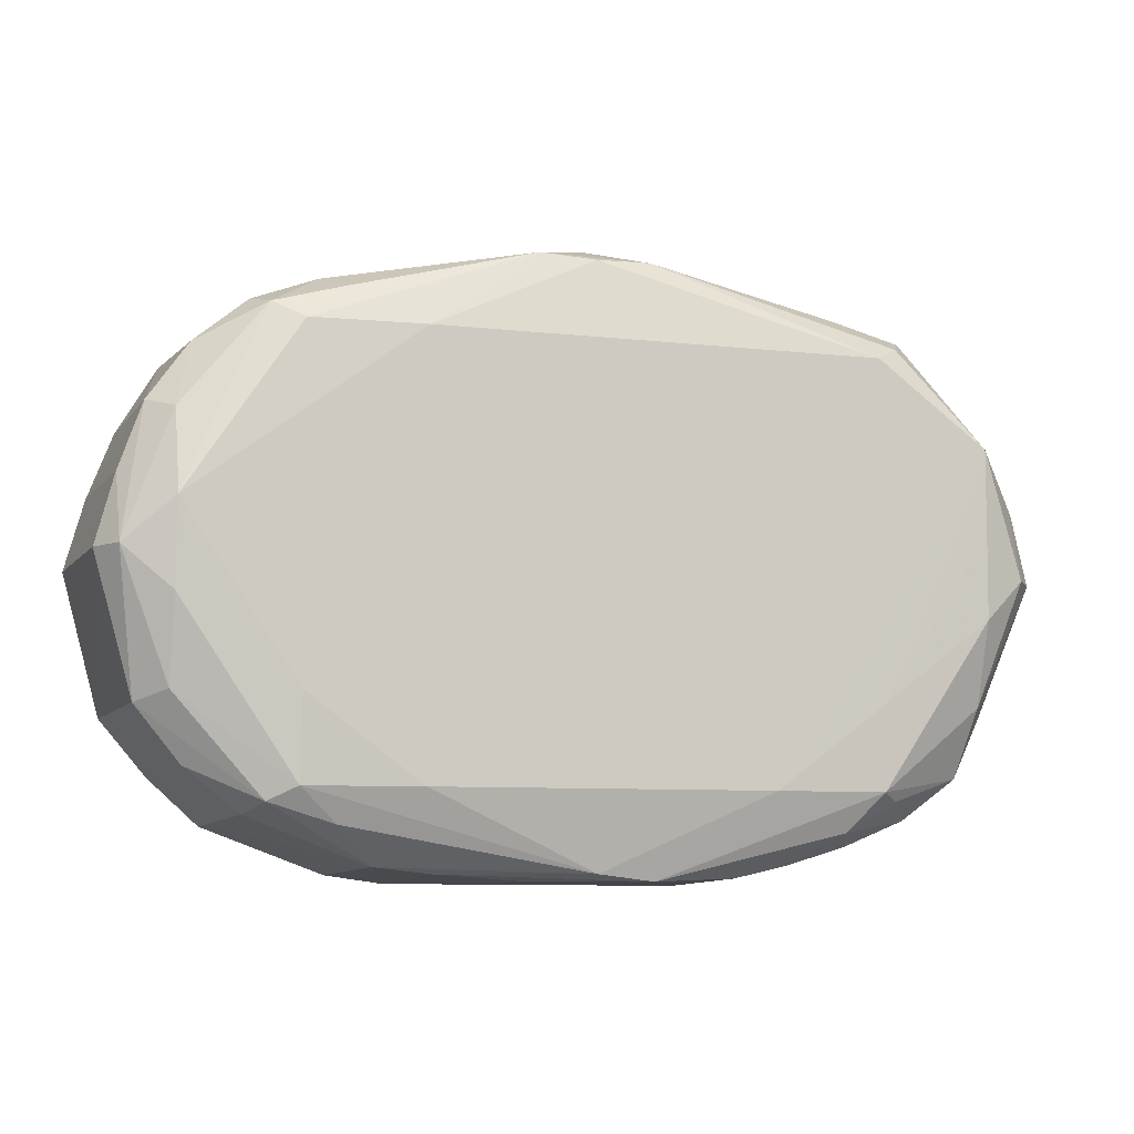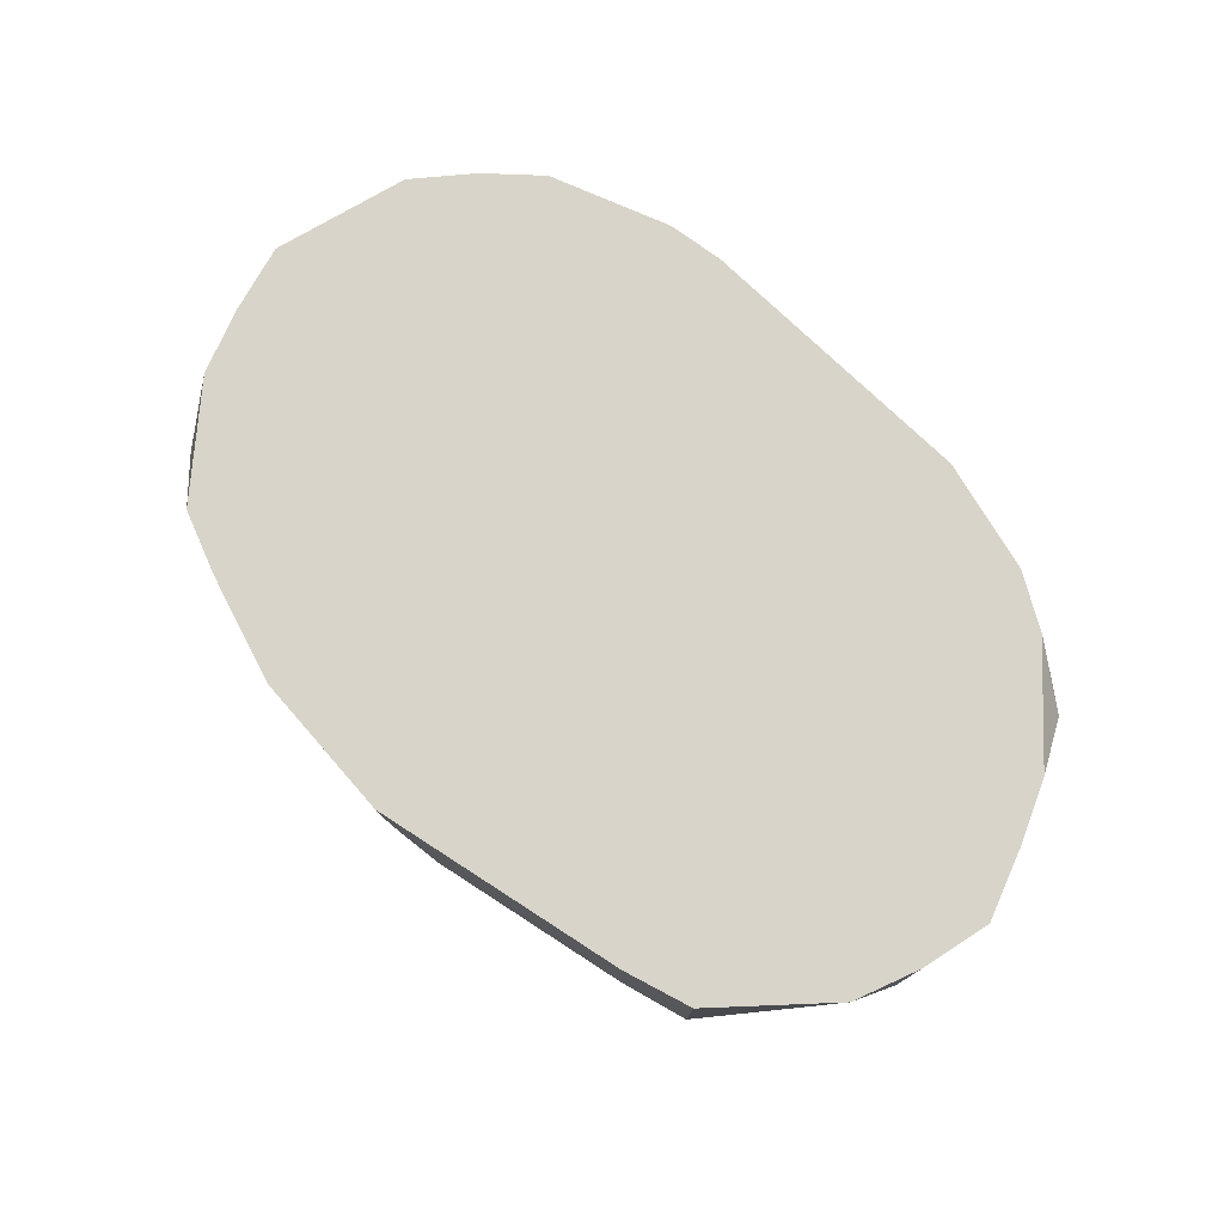
<metadata>
{"format":"obj","ext":"obj","renderer":"f3d","projection":"perspective","resolution":1024,"background":"white","views":[{"elev":-7.7,"azim":162.1,"up":"+Y"},{"elev":75.3,"azim":-135.5,"up":"+Z"}]}
</metadata>
<code>
v -0.106 0.07675 0.04652
v 0.05154 0.07044 0.04652
v -0.01535 0.09734 0.04652
v 0.1255 -0.01376 -0.02847
v 0.1255 0.01301 -0.03094
v 0.1405 -0.0003421 -0.02349
v -0.106 0.07675 0.04652
v -0.01535 0.09734 0.04652
v -0.08363 0.08341 0.04652
v -0.08363 0.08341 0.04652
v -0.1049 0.07594 -0.01182
v -0.106 0.07675 0.04652
v -0.08363 0.08341 0.04652
v -0.01535 0.09734 0.04652
v 0.0001178 0.1006 0.04652
v 0.1348 0.04341 0.04652
v 0.1065 0.07695 0.04652
v 0.05154 0.07044 0.04652
v -0.04842 -0.09561 0.04652
v 0.06682 -0.09215 0.04652
v -0.08536 -0.08582 0.04652
v 0.04826 -0.09484 0.04652
v 0.06682 -0.09215 0.04652
v -0.04842 -0.09561 0.04652
v -0.1499 -0.0003421 0.03485
v -0.1417 -0.0228 0.04652
v -0.15 -0.0003421 0.04652
v -0.15 -0.0003421 0.04652
v -0.1448 0.02262 0.04652
v -0.1499 -0.0003421 0.03485
v -0.01805 -0.09409 -0.02199
v -0.0898 -0.06732 -0.02934
v -0.05392 -0.06732 -0.03088
v -0.05392 -0.06732 -0.03088
v -0.0898 -0.06732 -0.02934
v -0.0898 -0.04054 -0.03057
v -0.05392 -0.06732 -0.03088
v 0.1255 0.01301 -0.03094
v 0.0537 -0.06732 -0.031
v -0.0898 -0.04054 -0.03057
v -0.0898 -0.06732 -0.02934
v -0.1257 -0.01376 -0.02978
v -0.1257 -0.01376 -0.02978
v -0.0898 -0.06732 -0.02934
v -0.1257 -0.04054 -0.02125
v 0.09928 0.07171 -0.02349
v 0.1255 0.01301 -0.03094
v 0.08958 0.06656 -0.02851
v 0.08958 0.06656 -0.02851
v 0.0537 0.06656 -0.03053
v 0.01783 0.09334 -0.02217
v -0.08221 0.08198 -0.01182
v -0.1049 0.07594 -0.01182
v -0.08337 0.08314 0.03485
v -0.1049 0.07594 -0.01182
v -0.08363 0.08341 0.04652
v -0.08337 0.08314 0.03485
v 0.0001178 0.1006 0.04652
v -0.08221 0.08198 -0.01182
v -0.08337 0.08314 0.03485
v -0.08337 0.08314 0.03485
v -0.08363 0.08341 0.04652
v 0.0001178 0.1006 0.04652
v -0.1367 0.04411 0.04652
v -0.1448 0.02262 0.04652
v -0.15 -0.0003421 0.04652
v -0.15 -0.0003421 0.04652
v -0.1417 -0.0228 0.04652
v -0.1367 0.04411 0.04652
v -0.1417 -0.0228 0.04652
v -0.08536 -0.08582 0.04652
v -0.1367 0.04411 0.04652
v -0.106 0.07675 0.04652
v -0.1049 0.07594 -0.01182
v -0.1367 0.04411 0.04652
v -0.04819 -0.09515 0.03485
v -0.01805 -0.09409 -0.02199
v -0.04842 -0.09561 0.04652
v -0.1417 -0.0228 0.04652
v -0.1499 -0.0003421 0.03485
v -0.1494 -0.0003421 -0.01182
v -0.1494 -0.0003421 -0.01182
v -0.1231 -0.06314 0.01151
v -0.1417 -0.0228 0.04652
v -0.0898 0.06656 -0.03013
v -0.01805 0.09334 -0.02036
v 0.0001178 0.09208 -0.02349
v 0.0001178 0.09208 -0.02349
v -0.01805 0.09334 -0.02036
v 0.01783 0.09334 -0.02217
v 0.0001178 0.09208 -0.02349
v 0.0537 0.06656 -0.03053
v -0.0898 0.06656 -0.03013
v 0.01783 0.09334 -0.02217
v 0.0537 0.06656 -0.03053
v 0.0001178 0.09208 -0.02349
v 0.01783 0.09334 -0.02217
v -0.01805 0.09334 -0.02036
v 0.0001178 0.09733 -0.01182
v -0.01509 0.09567 -0.01182
v -0.01805 0.09334 -0.02036
v -0.08221 0.08198 -0.01182
v -0.01509 0.09567 -0.01182
v -0.08221 0.08198 -0.01182
v 0.0001178 0.1006 0.04652
v -0.01509 0.09567 -0.01182
v 0.0001178 0.09733 -0.01182
v -0.01805 0.09334 -0.02036
v 0.09928 0.07171 -0.02349
v 0.08288 0.08242 -0.01182
v 0.1035 0.07475 -0.01182
v 0.0001178 0.1006 0.04652
v -0.01535 0.09734 0.04652
v 0.0496 0.09677 0.04652
v 0.0496 0.09677 0.04652
v -0.01535 0.09734 0.04652
v 0.05154 0.07044 0.04652
v 0.0496 0.09677 0.04652
v 0.08288 0.08242 -0.01182
v 0.01783 0.09334 -0.02217
v 0.01783 0.09334 -0.02217
v 0.0001178 0.09733 -0.01182
v 0.0496 0.09677 0.04652
v 0.06514 -0.08984 -0.01182
v 0.09833 -0.0717 -0.02349
v 0.1031 -0.07516 -0.01182
v 0.0778 -0.07802 -0.02349
v 0.09833 -0.0717 -0.02349
v 0.06514 -0.08984 -0.01182
v 0.06514 -0.08984 -0.01182
v 0.1031 -0.07516 -0.01182
v 0.1056 -0.07695 0.03485
v 0.1056 -0.07695 0.03485
v 0.1061 -0.07738 0.04652
v 0.06514 -0.08984 -0.01182
v 0.0001178 -0.09186 -0.02349
v -0.05392 -0.06732 -0.03088
v 0.0537 -0.06732 -0.031
v -0.01805 -0.09409 -0.02199
v -0.05392 -0.06732 -0.03088
v 0.0001178 -0.09186 -0.02349
v 0.0778 -0.07802 -0.02349
v 0.06514 -0.08984 -0.01182
v 0.0001178 -0.09186 -0.02349
v -0.0898 0.06656 -0.03013
v -0.05392 -0.06732 -0.03088
v -0.1257 0.03979 -0.03013
v -0.1257 0.03979 -0.03013
v -0.05392 -0.06732 -0.03088
v -0.0898 -0.04054 -0.03057
v -0.1257 0.03979 -0.03013
v -0.1274 0.04109 -0.02349
v -0.1049 0.07594 -0.01182
v 0.08958 0.03979 -0.03077
v 0.08958 0.06656 -0.02851
v 0.1255 0.01301 -0.03094
v 0.0537 0.06656 -0.03053
v 0.08958 0.06656 -0.02851
v 0.08958 0.03979 -0.03077
v 0.1255 0.01301 -0.03094
v -0.05392 -0.06732 -0.03088
v 0.08958 0.03979 -0.03077
v -0.0898 0.06656 -0.03013
v 0.0537 0.06656 -0.03053
v 0.08958 0.03979 -0.03077
v 0.08958 0.03979 -0.03077
v -0.05392 -0.06732 -0.03088
v -0.0898 0.06656 -0.03013
v 0.09928 0.07171 -0.02349
v 0.08958 0.06656 -0.02851
v 0.07808 0.07762 -0.02349
v 0.07808 0.07762 -0.02349
v 0.08958 0.06656 -0.02851
v 0.01783 0.09334 -0.02217
v 0.07808 0.07762 -0.02349
v 0.08288 0.08242 -0.01182
v 0.09928 0.07171 -0.02349
v 0.01783 0.09334 -0.02217
v 0.08288 0.08242 -0.01182
v 0.07808 0.07762 -0.02349
v 0.1255 -0.04054 -0.02125
v 0.1255 -0.01376 -0.02847
v 0.1405 -0.0003421 -0.02349
v 0.1405 -0.0003421 -0.02349
v 0.1345 -0.04399 -0.01182
v 0.1255 -0.04054 -0.02125
v 0.1345 -0.04399 -0.01182
v 0.09833 -0.0717 -0.02349
v 0.1255 -0.04054 -0.02125
v 0.1056 -0.07695 0.03485
v 0.1031 -0.07516 -0.01182
v 0.1202 -0.06154 -0.01182
v 0.1031 -0.07516 -0.01182
v 0.09833 -0.0717 -0.02349
v 0.1202 -0.06154 -0.01182
v 0.1202 -0.06154 -0.01182
v 0.09833 -0.0717 -0.02349
v 0.1345 -0.04399 -0.01182
v 0.1202 -0.06154 -0.01182
v 0.1061 -0.07738 0.04652
v 0.1056 -0.07695 0.03485
v 0.1465 -0.0003421 -0.01182
v 0.1345 -0.04399 -0.01182
v 0.1405 -0.0003421 -0.02349
v 0.143 0.02228 0.04652
v 0.1061 -0.07738 0.04652
v 0.1492 -0.0003421 0.04652
v 0.143 0.02228 0.04652
v 0.1331 0.04286 -0.01182
v 0.1348 0.04341 0.04652
v 0.05154 0.07044 0.04652
v 0.1061 -0.07738 0.04652
v 0.143 0.02228 0.04652
v 0.143 0.02228 0.04652
v 0.1348 0.04341 0.04652
v 0.05154 0.07044 0.04652
v 0.1255 0.03979 -0.02157
v 0.1255 0.01301 -0.03094
v 0.09928 0.07171 -0.02349
v 0.1255 0.03979 -0.02157
v 0.1331 0.04286 -0.01182
v 0.1405 -0.0003421 -0.02349
v 0.1405 -0.0003421 -0.02349
v 0.1255 0.01301 -0.03094
v 0.1255 0.03979 -0.02157
v -0.1055 -0.0771 0.03485
v -0.08536 -0.08582 0.04652
v -0.1032 -0.0754 0.04652
v -0.1055 -0.0771 0.03485
v -0.08325 -0.08371 -0.01182
v -0.08536 -0.08582 0.04652
v -0.1032 -0.0754 0.04652
v -0.08536 -0.08582 0.04652
v -0.1326 -0.04346 0.04652
v -0.1326 -0.04346 0.04652
v -0.08536 -0.08582 0.04652
v -0.1417 -0.0228 0.04652
v -0.07909 -0.07955 -0.02349
v -0.0898 -0.06732 -0.02934
v -0.01805 -0.09409 -0.02199
v -0.01805 -0.09409 -0.02199
v -0.04819 -0.09515 0.03485
v -0.04718 -0.09317 -0.01182
v -0.04718 -0.09317 -0.01182
v -0.07909 -0.07955 -0.02349
v -0.01805 -0.09409 -0.02199
v -0.08536 -0.08582 0.04652
v -0.08325 -0.08371 -0.01182
v -0.06447 -0.08924 -0.01182
v -0.04842 -0.09561 0.04652
v -0.08536 -0.08582 0.04652
v -0.06447 -0.08924 -0.01182
v -0.06447 -0.08924 -0.01182
v -0.04819 -0.09515 0.03485
v -0.04842 -0.09561 0.04652
v -0.06447 -0.08924 -0.01182
v -0.04718 -0.09317 -0.01182
v -0.04819 -0.09515 0.03485
v -0.08325 -0.08371 -0.01182
v -0.07909 -0.07955 -0.02349
v -0.06447 -0.08924 -0.01182
v -0.07909 -0.07955 -0.02349
v -0.04718 -0.09317 -0.01182
v -0.06447 -0.08924 -0.01182
v -0.1257 -0.04054 -0.02125
v -0.0898 -0.06732 -0.02934
v -0.1217 -0.06239 -0.01182
v -0.1049 0.07594 -0.01182
v -0.1274 0.04109 -0.02349
v -0.1441 0.02251 -0.01182
v -0.1441 0.02251 -0.01182
v -0.1367 0.04411 0.04652
v -0.1049 0.07594 -0.01182
v -0.1274 0.04109 -0.02349
v -0.1257 0.03979 -0.03013
v -0.1441 0.02251 -0.01182
v -0.1409 -0.0003421 -0.02349
v -0.1257 -0.01376 -0.02978
v -0.1257 -0.04054 -0.02125
v -0.1257 -0.04054 -0.02125
v -0.1494 -0.0003421 -0.01182
v -0.1409 -0.0003421 -0.02349
v -0.1494 -0.0003421 -0.01182
v -0.1441 0.02251 -0.01182
v -0.1409 -0.0003421 -0.02349
v -0.1409 -0.0003421 -0.02349
v -0.1441 0.02251 -0.01182
v -0.1257 0.03979 -0.03013
v -0.08221 0.08198 -0.01182
v -0.01805 0.09334 -0.02036
v -0.09855 0.07135 -0.02349
v -0.09855 0.07135 -0.02349
v -0.1049 0.07594 -0.01182
v -0.08221 0.08198 -0.01182
v -0.09855 0.07135 -0.02349
v -0.01805 0.09334 -0.02036
v -0.0898 0.06656 -0.03013
v -0.0898 0.06656 -0.03013
v -0.1257 0.03979 -0.03013
v -0.09855 0.07135 -0.02349
v -0.09855 0.07135 -0.02349
v -0.1257 0.03979 -0.03013
v -0.1049 0.07594 -0.01182
v 0.1234 0.06247 0.03485
v 0.1035 0.07475 -0.01182
v 0.1065 0.07695 0.04652
v 0.1065 0.07695 0.04652
v 0.1348 0.04341 0.04652
v 0.1234 0.06247 0.03485
v 0.1348 0.04341 0.04652
v 0.1331 0.04286 -0.01182
v 0.1234 0.06247 0.03485
v 0.08288 0.08242 -0.01182
v 0.0496 0.09677 0.04652
v 0.08542 0.08496 0.03485
v 0.1065 0.07695 0.04652
v 0.1035 0.07475 -0.01182
v 0.08542 0.08496 0.03485
v 0.08542 0.08496 0.03485
v 0.1035 0.07475 -0.01182
v 0.08288 0.08242 -0.01182
v 0.0001178 0.1006 0.04652
v 0.0496 0.09677 0.04652
v 0.0001178 0.1002 0.03485
v 0.0001178 0.1002 0.03485
v -0.01509 0.09567 -0.01182
v 0.0001178 0.1006 0.04652
v 0.0001178 0.1002 0.03485
v 0.0496 0.09677 0.04652
v 0.0001178 0.09733 -0.01182
v 0.0001178 0.09733 -0.01182
v -0.01509 0.09567 -0.01182
v 0.0001178 0.1002 0.03485
v 0.0537 -0.06732 -0.031
v 0.1255 0.01301 -0.03094
v 0.08958 -0.04054 -0.03098
v 0.1255 0.01301 -0.03094
v 0.1255 -0.01376 -0.02847
v 0.08958 -0.04054 -0.03098
v 0.06649 -0.09169 0.03485
v 0.06514 -0.08984 -0.01182
v 0.1061 -0.07738 0.04652
v 0.06682 -0.09215 0.04652
v 0.04826 -0.09484 0.04652
v 0.06649 -0.09169 0.03485
v 0.04826 -0.09484 0.04652
v 0.06514 -0.08984 -0.01182
v 0.06649 -0.09169 0.03485
v -0.04842 -0.09561 0.04652
v -0.01805 -0.09409 -0.02199
v 0.01783 -0.09409 -0.01011
v 0.01783 -0.09409 -0.01011
v 0.04826 -0.09484 0.04652
v -0.04842 -0.09561 0.04652
v 0.122 -0.06243 0.03485
v 0.1224 -0.06263 0.04652
v 0.1061 -0.07738 0.04652
v 0.1061 -0.07738 0.04652
v 0.1202 -0.06154 -0.01182
v 0.122 -0.06243 0.03485
v 0.08958 -0.06732 -0.0284
v 0.0001178 -0.09186 -0.02349
v 0.0537 -0.06732 -0.031
v 0.0778 -0.07802 -0.02349
v 0.0001178 -0.09186 -0.02349
v 0.08958 -0.06732 -0.0284
v 0.08958 -0.06732 -0.0284
v 0.09833 -0.0717 -0.02349
v 0.0778 -0.07802 -0.02349
v 0.0537 -0.06732 -0.031
v 0.08958 -0.04054 -0.03098
v 0.08958 -0.06732 -0.0284
v 0.08958 -0.06732 -0.0284
v 0.08958 -0.04054 -0.03098
v 0.1255 -0.01376 -0.02847
v 0.1255 -0.01376 -0.02847
v 0.1255 -0.04054 -0.02125
v 0.08958 -0.06732 -0.0284
v 0.08958 -0.06732 -0.0284
v 0.1255 -0.04054 -0.02125
v 0.09833 -0.0717 -0.02349
v -0.0898 -0.04054 -0.03057
v -0.1257 -0.01376 -0.02978
v -0.1257 0.01301 -0.03012
v -0.1257 0.01301 -0.03012
v -0.1257 0.03979 -0.03013
v -0.0898 -0.04054 -0.03057
v -0.1257 -0.01376 -0.02978
v -0.1409 -0.0003421 -0.02349
v -0.1257 0.01301 -0.03012
v -0.1257 0.01301 -0.03012
v -0.1409 -0.0003421 -0.02349
v -0.1257 0.03979 -0.03013
v 0.1331 0.04286 -0.01182
v 0.143 0.02228 0.04652
v 0.1405 0.02189 -0.01182
v 0.1405 -0.0003421 -0.02349
v 0.1331 0.04286 -0.01182
v 0.1405 0.02189 -0.01182
v 0.1405 0.02189 -0.01182
v 0.1465 -0.0003421 -0.01182
v 0.1405 -0.0003421 -0.02349
v 0.1405 0.02189 -0.01182
v 0.143 0.02228 0.04652
v 0.1492 -0.0003421 0.04652
v -0.1231 -0.06314 0.01151
v -0.1055 -0.0771 0.03485
v -0.1236 -0.06339 0.03485
v -0.1417 -0.0228 0.04652
v -0.1231 -0.06314 0.01151
v -0.1236 -0.06339 0.03485
v -0.1236 -0.06339 0.03485
v -0.1326 -0.04346 0.04652
v -0.1417 -0.0228 0.04652
v -0.1236 -0.06339 0.03485
v -0.1055 -0.0771 0.03485
v -0.1032 -0.0754 0.04652
v -0.1032 -0.0754 0.04652
v -0.1326 -0.04346 0.04652
v -0.1236 -0.06339 0.03485
v -0.0898 -0.06732 -0.02934
v -0.07909 -0.07955 -0.02349
v -0.09575 -0.06999 -0.02349
v -0.09575 -0.06999 -0.02349
v -0.1217 -0.06239 -0.01182
v -0.0898 -0.06732 -0.02934
v -0.1231 -0.06314 0.01151
v -0.1494 -0.0003421 -0.01182
v -0.1308 -0.04288 -0.01182
v -0.1308 -0.04288 -0.01182
v -0.1494 -0.0003421 -0.01182
v -0.1257 -0.04054 -0.02125
v -0.1257 -0.04054 -0.02125
v -0.1217 -0.06239 -0.01182
v -0.1308 -0.04288 -0.01182
v -0.1447 0.0226 0.03485
v -0.1441 0.02251 -0.01182
v -0.1494 -0.0003421 -0.01182
v -0.1447 0.0226 0.03485
v -0.1499 -0.0003421 0.03485
v -0.1448 0.02262 0.04652
v -0.1447 0.0226 0.03485
v -0.1494 -0.0003421 -0.01182
v -0.1499 -0.0003421 0.03485
v -0.1448 0.02262 0.04652
v -0.1367 0.04411 0.04652
v -0.1447 0.0226 0.03485
v -0.1367 0.04411 0.04652
v -0.1441 0.02251 -0.01182
v -0.1447 0.0226 0.03485
v 0.1203 0.0609 -0.01182
v 0.1234 0.06247 0.03485
v 0.1331 0.04286 -0.01182
v 0.1035 0.07475 -0.01182
v 0.1234 0.06247 0.03485
v 0.1203 0.0609 -0.01182
v 0.09928 0.07171 -0.02349
v 0.1035 0.07475 -0.01182
v 0.1203 0.0609 -0.01182
v 0.1203 0.0609 -0.01182
v 0.1255 0.03979 -0.02157
v 0.09928 0.07171 -0.02349
v 0.1331 0.04286 -0.01182
v 0.1255 0.03979 -0.02157
v 0.1203 0.0609 -0.01182
v 0.1065 0.07695 0.04652
v 0.08542 0.08496 0.03485
v 0.08564 0.08518 0.04652
v 0.08564 0.08518 0.04652
v 0.08542 0.08496 0.03485
v 0.0496 0.09677 0.04652
v 0.05154 0.07044 0.04652
v 0.1065 0.07695 0.04652
v 0.08564 0.08518 0.04652
v 0.08564 0.08518 0.04652
v 0.0496 0.09677 0.04652
v 0.05154 0.07044 0.04652
v 0.06682 -0.09215 0.04652
v 0.06649 -0.09169 0.03485
v 0.08507 -0.08529 0.04652
v 0.08507 -0.08529 0.04652
v 0.06649 -0.09169 0.03485
v 0.1061 -0.07738 0.04652
v 0.04678 -0.09193 -0.01182
v 0.01783 -0.09409 -0.01011
v -0.01805 -0.09409 -0.02199
v -0.01805 -0.09409 -0.02199
v 0.0001178 -0.09186 -0.02349
v 0.04678 -0.09193 -0.01182
v 0.04678 -0.09193 -0.01182
v 0.0001178 -0.09186 -0.02349
v 0.06514 -0.08984 -0.01182
v 0.1224 -0.06263 0.04652
v 0.122 -0.06243 0.03485
v 0.1374 -0.04493 0.04652
v 0.1374 -0.04493 0.04652
v 0.122 -0.06243 0.03485
v 0.1202 -0.06154 -0.01182
v 0.1061 -0.07738 0.04652
v 0.1224 -0.06263 0.04652
v 0.1374 -0.04493 0.04652
v 0.1492 -0.0003421 0.04652
v 0.1061 -0.07738 0.04652
v 0.1374 -0.04493 0.04652
v 0.1487 -0.0003421 0.03485
v 0.1405 0.02189 -0.01182
v 0.1492 -0.0003421 0.04652
v 0.1465 -0.0003421 -0.01182
v 0.1405 0.02189 -0.01182
v 0.1487 -0.0003421 0.03485
v 0.1492 -0.0003421 0.04652
v 0.1374 -0.04493 0.04652
v 0.1487 -0.0003421 0.03485
v 0.1487 -0.0003421 0.03485
v 0.1374 -0.04493 0.04652
v 0.1465 -0.0003421 -0.01182
v -0.1033 -0.07551 -0.01182
v -0.09575 -0.06999 -0.02349
v -0.07909 -0.07955 -0.02349
v -0.1217 -0.06239 -0.01182
v -0.09575 -0.06999 -0.02349
v -0.1033 -0.07551 -0.01182
v -0.1033 -0.07551 -0.01182
v -0.07909 -0.07955 -0.02349
v -0.08325 -0.08371 -0.01182
v -0.08325 -0.08371 -0.01182
v -0.1055 -0.0771 0.03485
v -0.1033 -0.07551 -0.01182
v -0.1033 -0.07551 -0.01182
v -0.1055 -0.0771 0.03485
v -0.1231 -0.06314 0.01151
v -0.1231 -0.06314 0.01151
v -0.1308 -0.04288 -0.01182
v -0.1225 -0.0628 -0.0001541
v -0.1225 -0.0628 -0.0001541
v -0.1308 -0.04288 -0.01182
v -0.1217 -0.06239 -0.01182
v -0.1225 -0.0628 -0.0001541
v -0.1033 -0.07551 -0.01182
v -0.1231 -0.06314 0.01151
v -0.1217 -0.06239 -0.01182
v -0.1033 -0.07551 -0.01182
v -0.1225 -0.0628 -0.0001541
v 0.04826 -0.09484 0.04652
v 0.01783 -0.09409 -0.01011
v 0.04798 -0.09428 0.03485
v 0.01783 -0.09409 -0.01011
v 0.04678 -0.09193 -0.01182
v 0.04798 -0.09428 0.03485
v 0.04798 -0.09428 0.03485
v 0.06514 -0.08984 -0.01182
v 0.04826 -0.09484 0.04652
v 0.04798 -0.09428 0.03485
v 0.04678 -0.09193 -0.01182
v 0.06514 -0.08984 -0.01182
v 0.1368 -0.04476 0.03485
v 0.1202 -0.06154 -0.01182
v 0.1345 -0.04399 -0.01182
v 0.1368 -0.04476 0.03485
v 0.1374 -0.04493 0.04652
v 0.1202 -0.06154 -0.01182
v 0.1345 -0.04399 -0.01182
v 0.1465 -0.0003421 -0.01182
v 0.1368 -0.04476 0.03485
v 0.1465 -0.0003421 -0.01182
v 0.1374 -0.04493 0.04652
v 0.1368 -0.04476 0.03485
v 0.08507 -0.08529 0.04652
v 0.1061 -0.07738 0.04652
v 0.05154 0.07044 0.04652
v 0.08507 -0.08529 0.04652
v 0.05154 0.07044 0.04652
v -0.106 0.07675 0.04652
v 0.08507 -0.08529 0.04652
v -0.08536 -0.08582 0.04652
v 0.06682 -0.09215 0.04652
v -0.106 0.07675 0.04652
v -0.1367 0.04411 0.04652
v 0.08507 -0.08529 0.04652
v 0.08507 -0.08529 0.04652
v -0.1367 0.04411 0.04652
v -0.08536 -0.08582 0.04652
f 1 2 3
f 4 5 6
f 7 8 9
f 10 11 12
f 13 14 15
f 16 17 18
f 19 20 21
f 22 23 24
f 25 26 27
f 28 29 30
f 31 32 33
f 34 35 36
f 37 38 39
f 40 41 42
f 43 44 45
f 46 47 48
f 49 50 51
f 52 53 54
f 55 56 57
f 58 59 60
f 61 62 63
f 64 65 66
f 67 68 69
f 70 71 72
f 73 74 75
f 76 77 78
f 79 80 81
f 82 83 84
f 85 86 87
f 88 89 90
f 91 92 93
f 94 95 96
f 97 98 99
f 100 101 102
f 103 104 105
f 106 107 108
f 109 110 111
f 112 113 114
f 115 116 117
f 118 119 120
f 121 122 123
f 124 125 126
f 127 128 129
f 130 131 132
f 133 134 135
f 136 137 138
f 139 140 141
f 142 143 144
f 145 146 147
f 148 149 150
f 151 152 153
f 154 155 156
f 157 158 159
f 160 161 162
f 163 164 165
f 166 167 168
f 169 170 171
f 172 173 174
f 175 176 177
f 178 179 180
f 181 182 183
f 184 185 186
f 187 188 189
f 190 191 192
f 193 194 195
f 196 197 198
f 199 200 201
f 202 203 204
f 205 206 207
f 208 209 210
f 211 212 213
f 214 215 216
f 217 218 219
f 220 221 222
f 223 224 225
f 226 227 228
f 229 230 231
f 232 233 234
f 235 236 237
f 238 239 240
f 241 242 243
f 244 245 246
f 247 248 249
f 250 251 252
f 253 254 255
f 256 257 258
f 259 260 261
f 262 263 264
f 265 266 267
f 268 269 270
f 271 272 273
f 274 275 276
f 277 278 279
f 280 281 282
f 283 284 285
f 286 287 288
f 289 290 291
f 292 293 294
f 295 296 297
f 298 299 300
f 301 302 303
f 304 305 306
f 307 308 309
f 310 311 312
f 313 314 315
f 316 317 318
f 319 320 321
f 322 323 324
f 325 326 327
f 328 329 330
f 331 332 333
f 334 335 336
f 337 338 339
f 340 341 342
f 343 344 345
f 346 347 348
f 349 350 351
f 352 353 354
f 355 356 357
f 358 359 360
f 361 362 363
f 364 365 366
f 367 368 369
f 370 371 372
f 373 374 375
f 376 377 378
f 379 380 381
f 382 383 384
f 385 386 387
f 388 389 390
f 391 392 393
f 394 395 396
f 397 398 399
f 400 401 402
f 403 404 405
f 406 407 408
f 409 410 411
f 412 413 414
f 415 416 417
f 418 419 420
f 421 422 423
f 424 425 426
f 427 428 429
f 430 431 432
f 433 434 435
f 436 437 438
f 439 440 441
f 442 443 444
f 445 446 447
f 448 449 450
f 451 452 453
f 454 455 456
f 457 458 459
f 460 461 462
f 463 464 465
f 466 467 468
f 469 470 471
f 472 473 474
f 475 476 477
f 478 479 480
f 481 482 483
f 484 485 486
f 487 488 489
f 490 491 492
f 493 494 495
f 496 497 498
f 499 500 501
f 502 503 504
f 505 506 507
f 508 509 510
f 511 512 513
f 514 515 516
f 517 518 519
f 520 521 522
f 523 524 525
f 526 527 528
f 529 530 531
f 532 533 534
f 535 536 537
f 538 539 540
f 541 542 543
f 544 545 546
f 547 548 549
f 550 551 552
f 553 554 555
f 556 557 558
f 559 560 561
f 562 563 564
f 565 566 567
f 568 569 570
f 571 572 573
f 574 575 576
f 577 578 579
f 580 581 582

</code>
